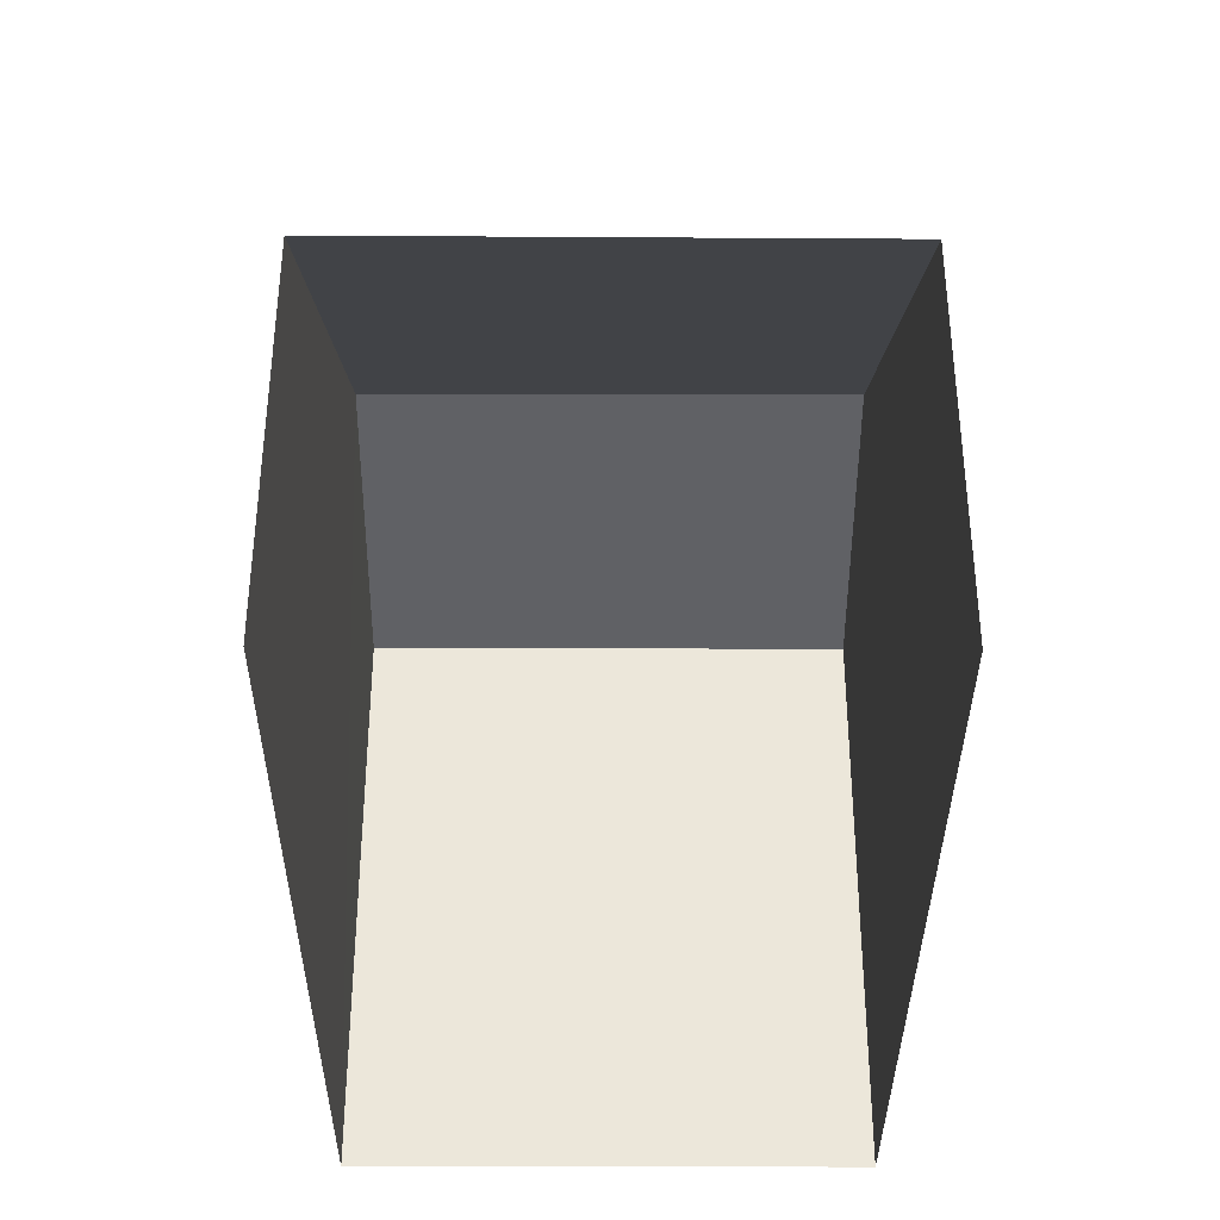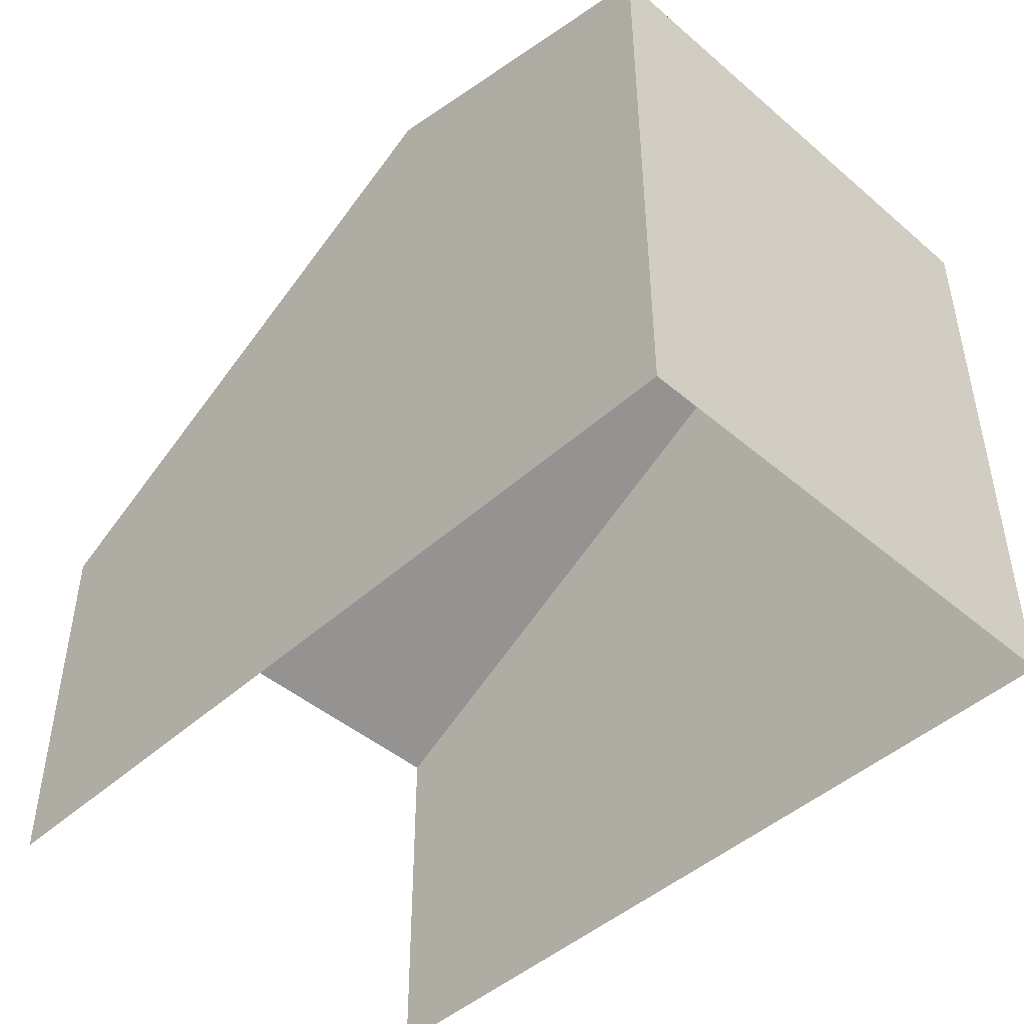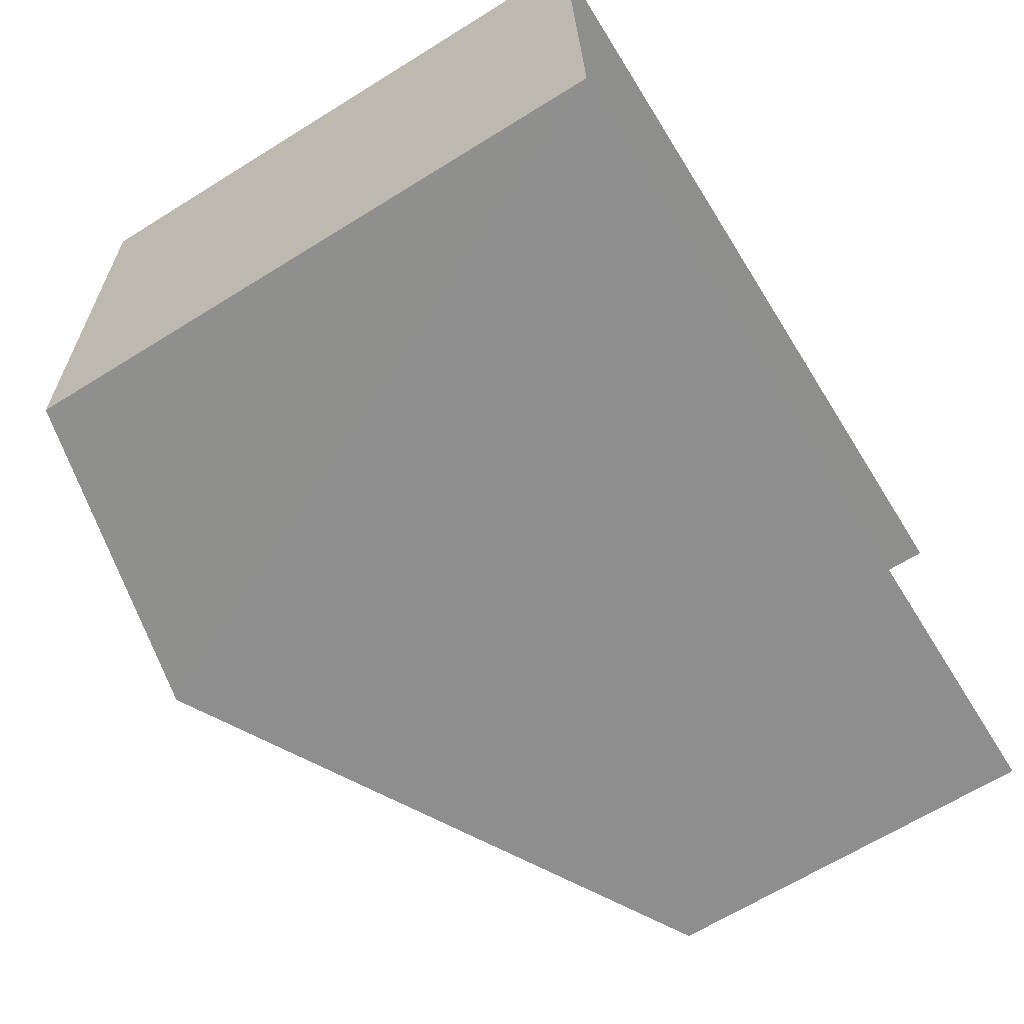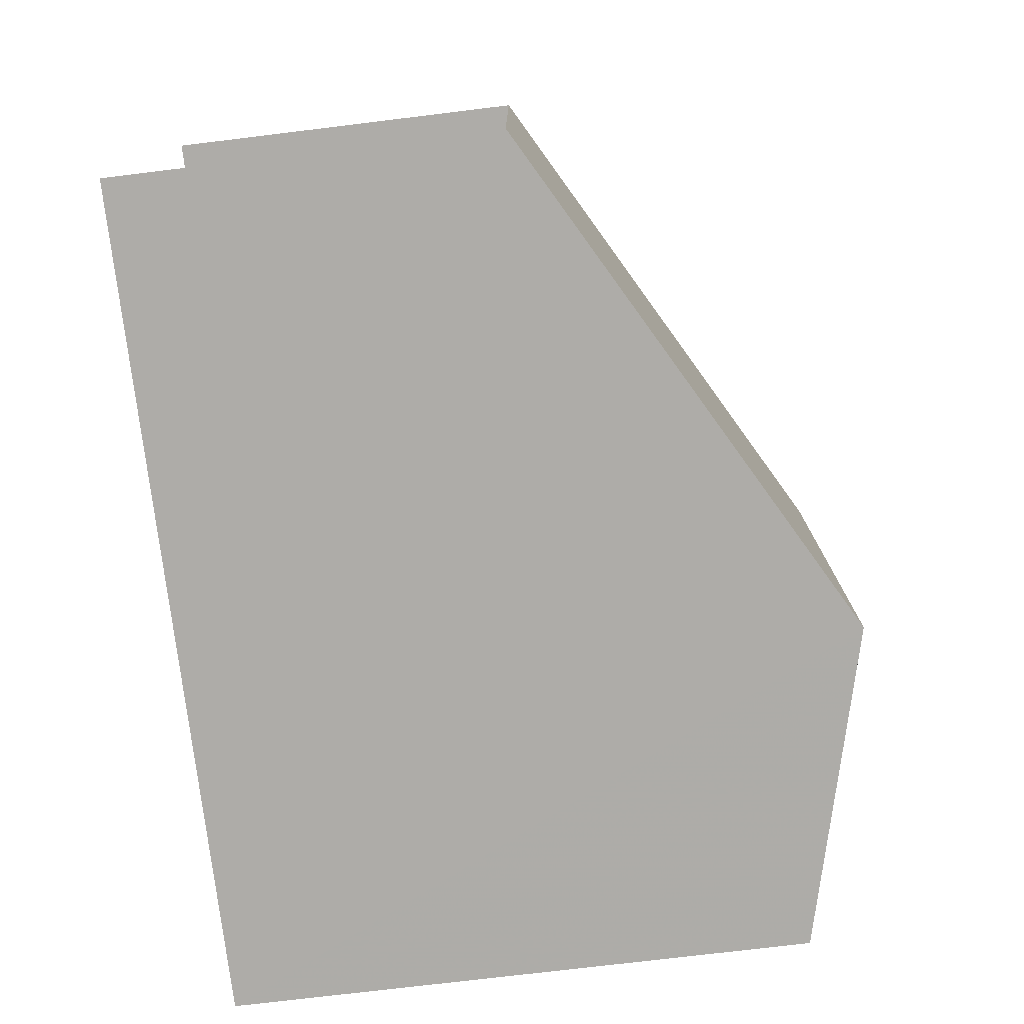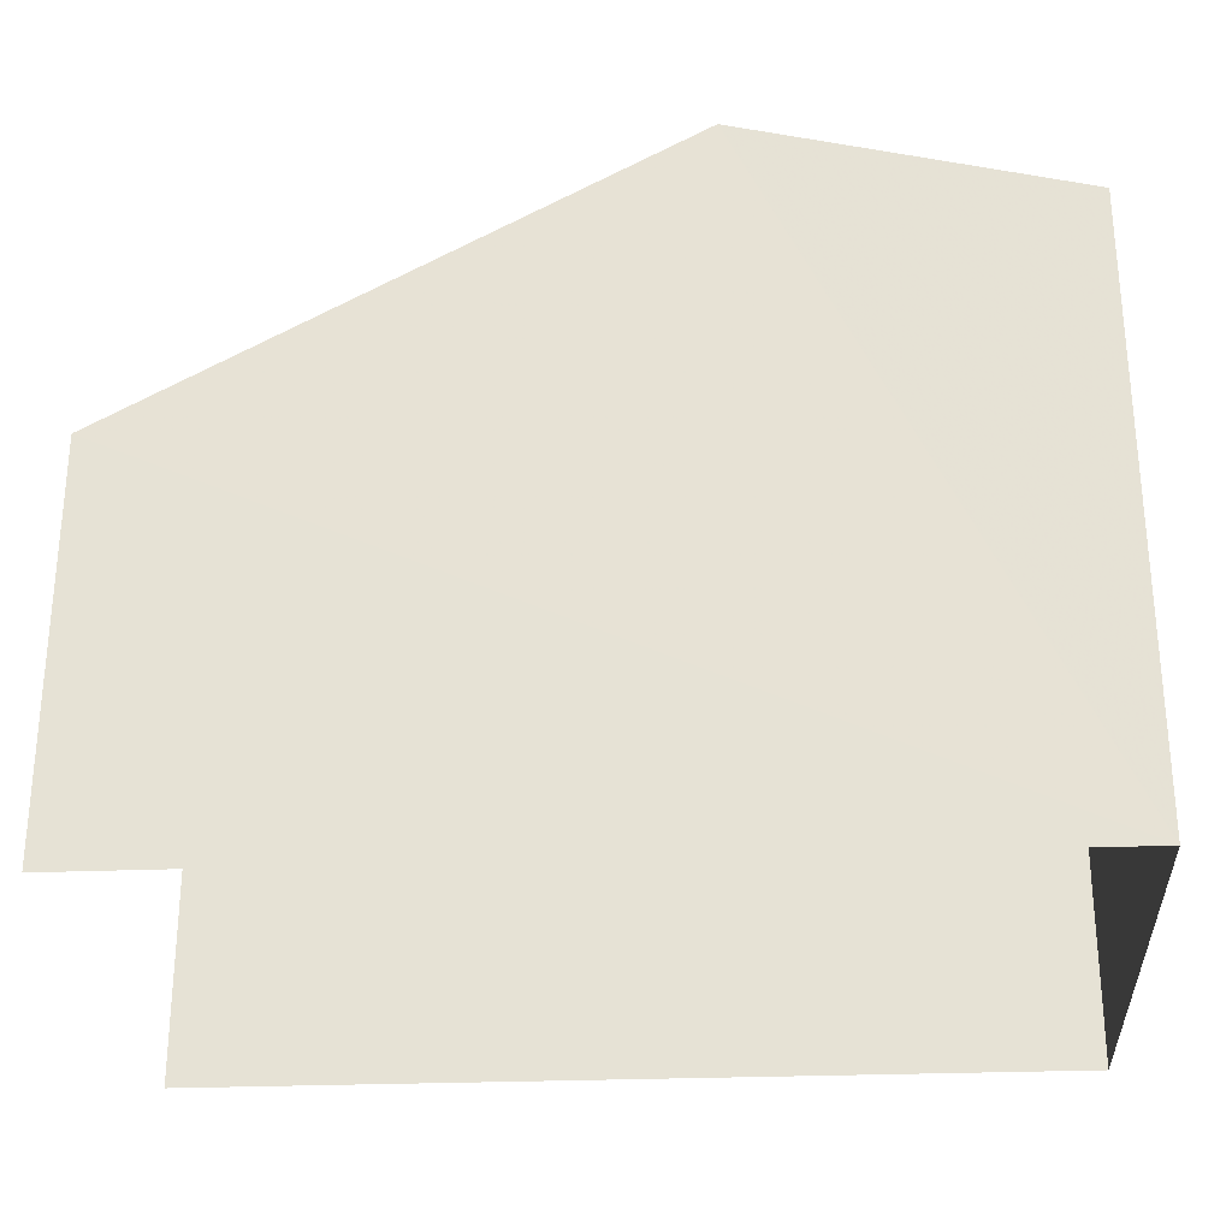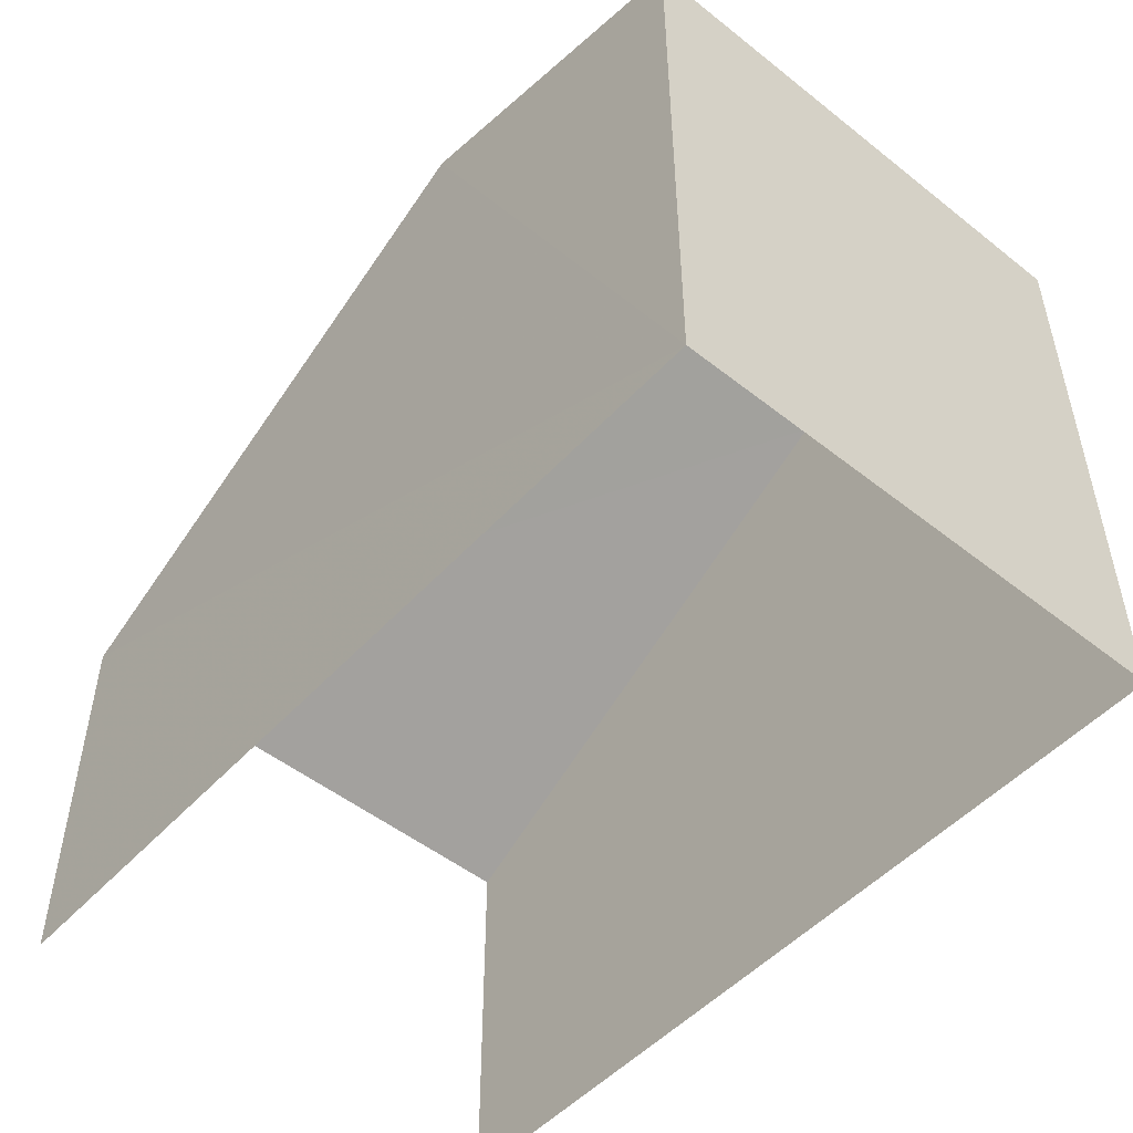
<metadata>
{"format":"obj","ext":"obj","renderer":"f3d","projection":"perspective","resolution":1024,"background":"white","views":[{"elev":-35.8,"azim":-92.4,"up":"+Z"},{"elev":-45.8,"azim":43.9,"up":"+Z"},{"elev":-66.6,"azim":121.9,"up":"+Y"},{"elev":-74.9,"azim":-83.0,"up":"+Y"},{"elev":-28.3,"azim":1.3,"up":"+Z"},{"elev":-50.5,"azim":47.1,"up":"+Z"}]}
</metadata>
<code>
v -3.723e+05 -1.035e+05 32.23
v -3.723e+05 -1.035e+05 32.23
v -3.723e+05 -1.035e+05 32.23
v -3.723e+05 -1.035e+05 32.23
v -3.723e+05 -1.035e+05 38.92
v -3.723e+05 -1.035e+05 38.11
v -3.723e+05 -1.035e+05 38.92
v -3.723e+05 -1.035e+05 38.11
v -3.723e+05 -1.035e+05 36.04
v -3.723e+05 -1.035e+05 36.04
f 1 2 3
f 1 4 2
f 9 3 2
f 9 10 3
f 5 6 7
f 5 8 6
f 7 9 5
f 7 10 9
f 6 1 7
f 1 3 10
f 1 10 7
f 2 4 9
f 9 4 5
f 4 8 5
f 8 4 1
f 6 8 1

</code>
